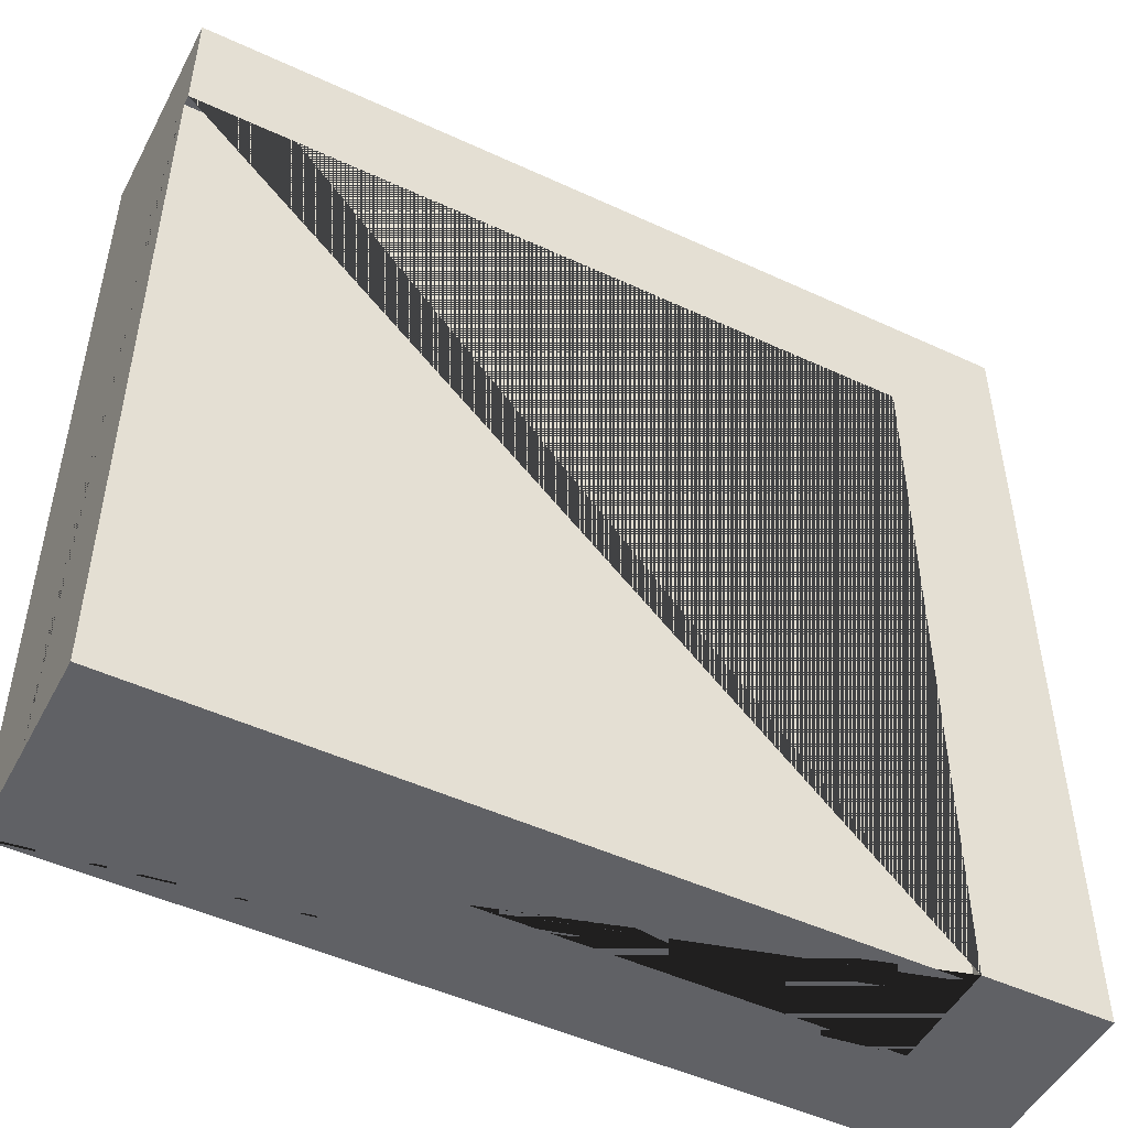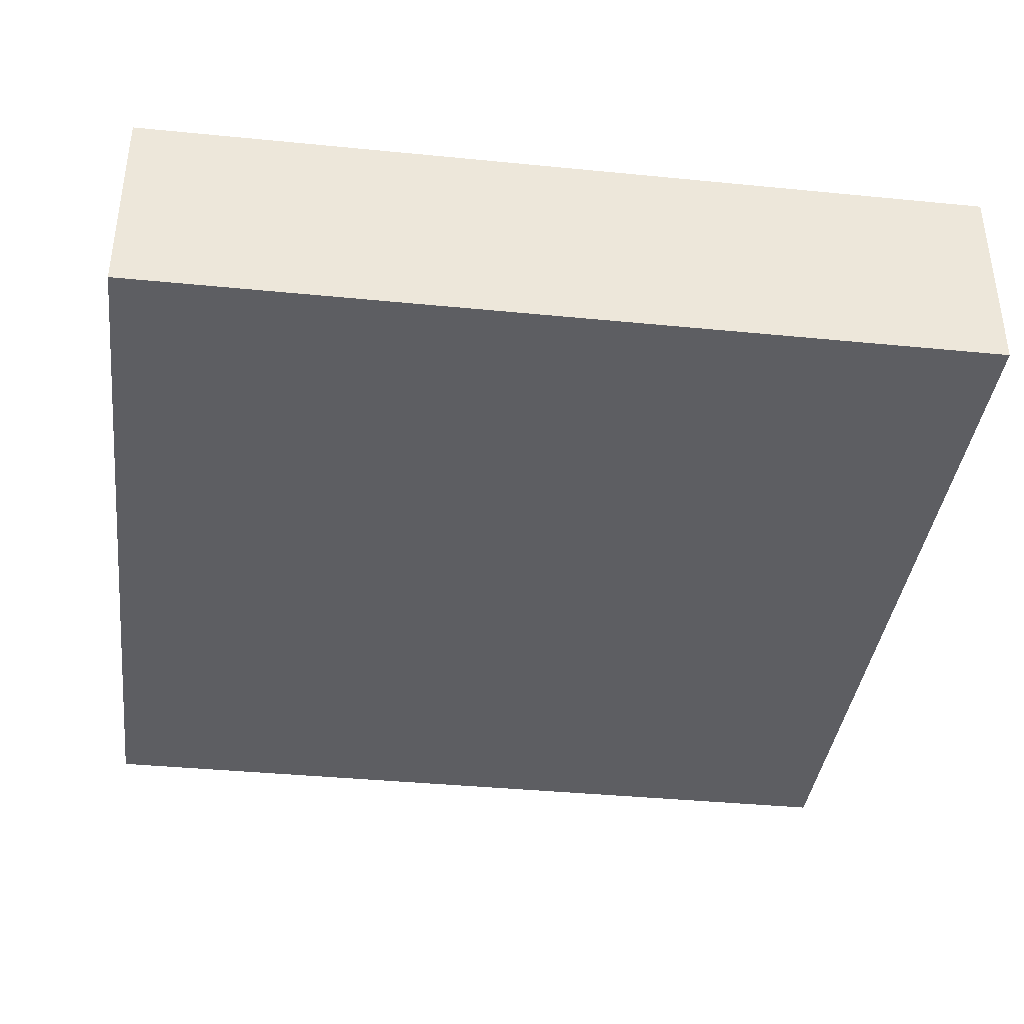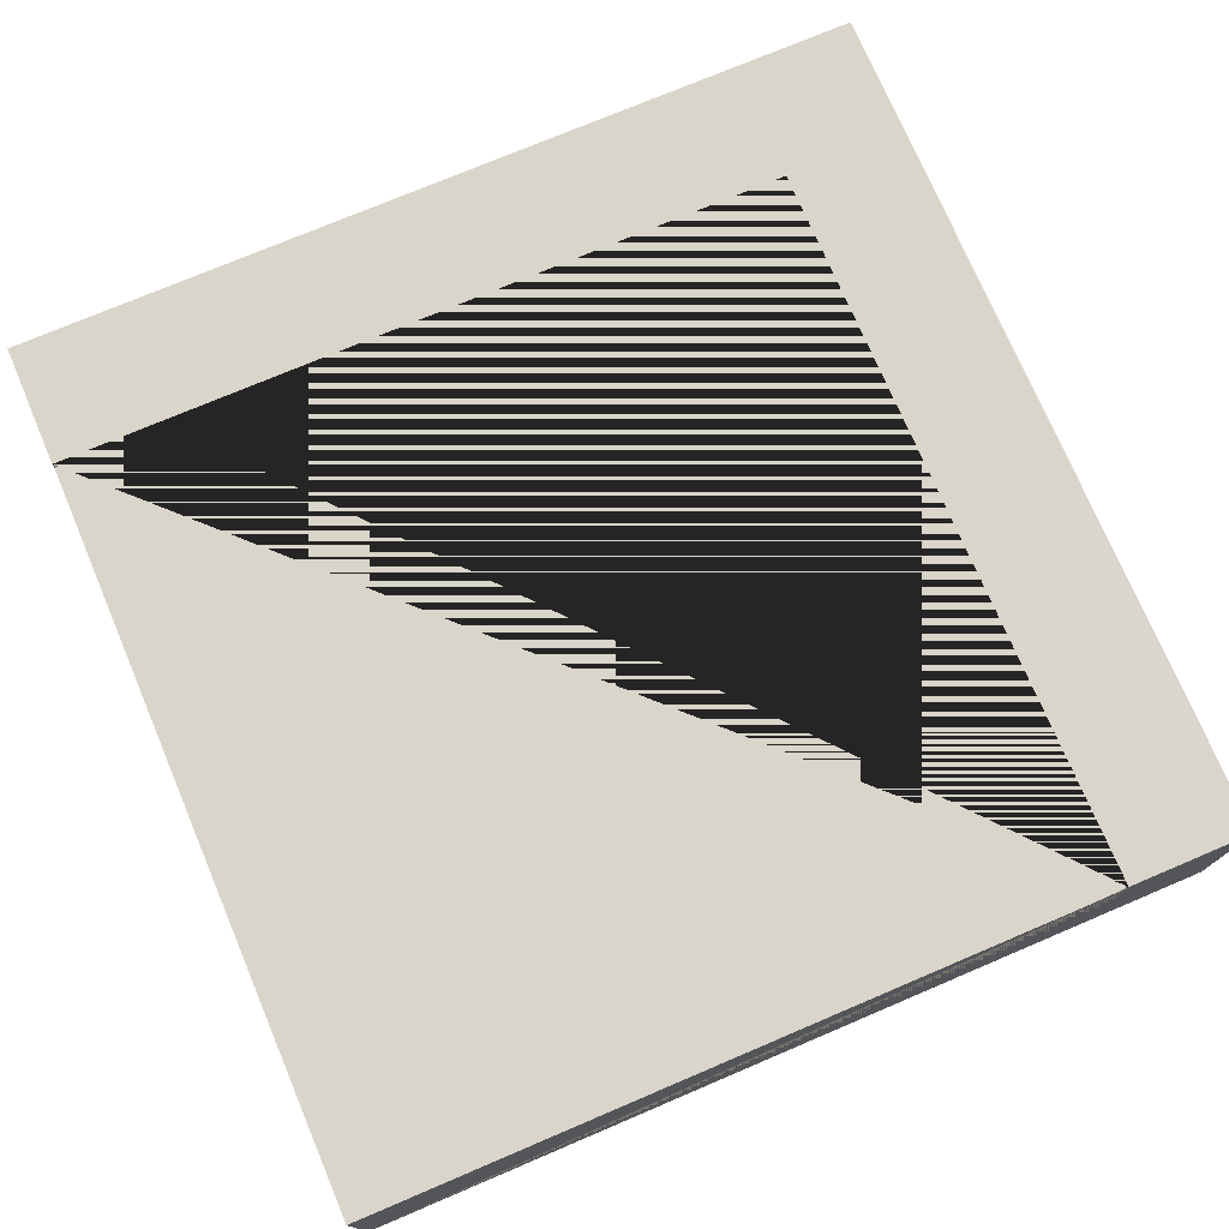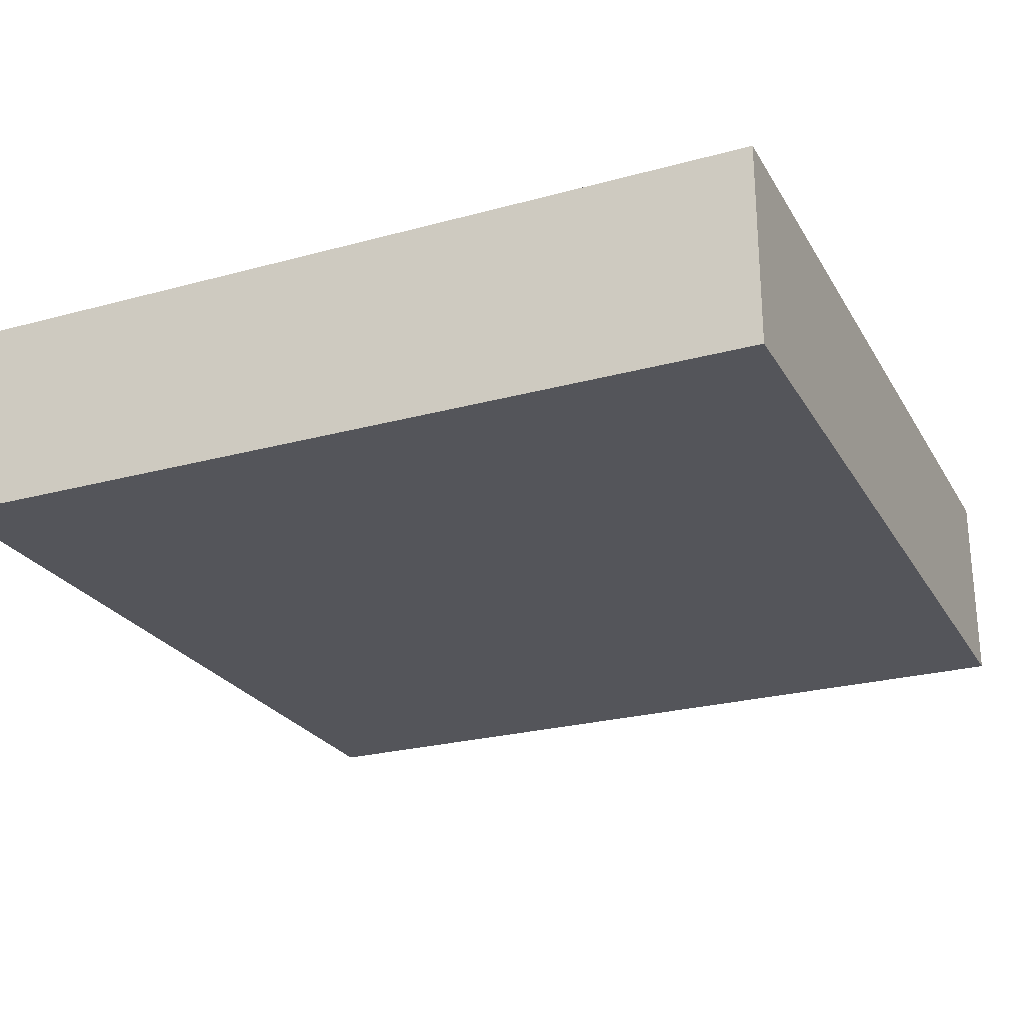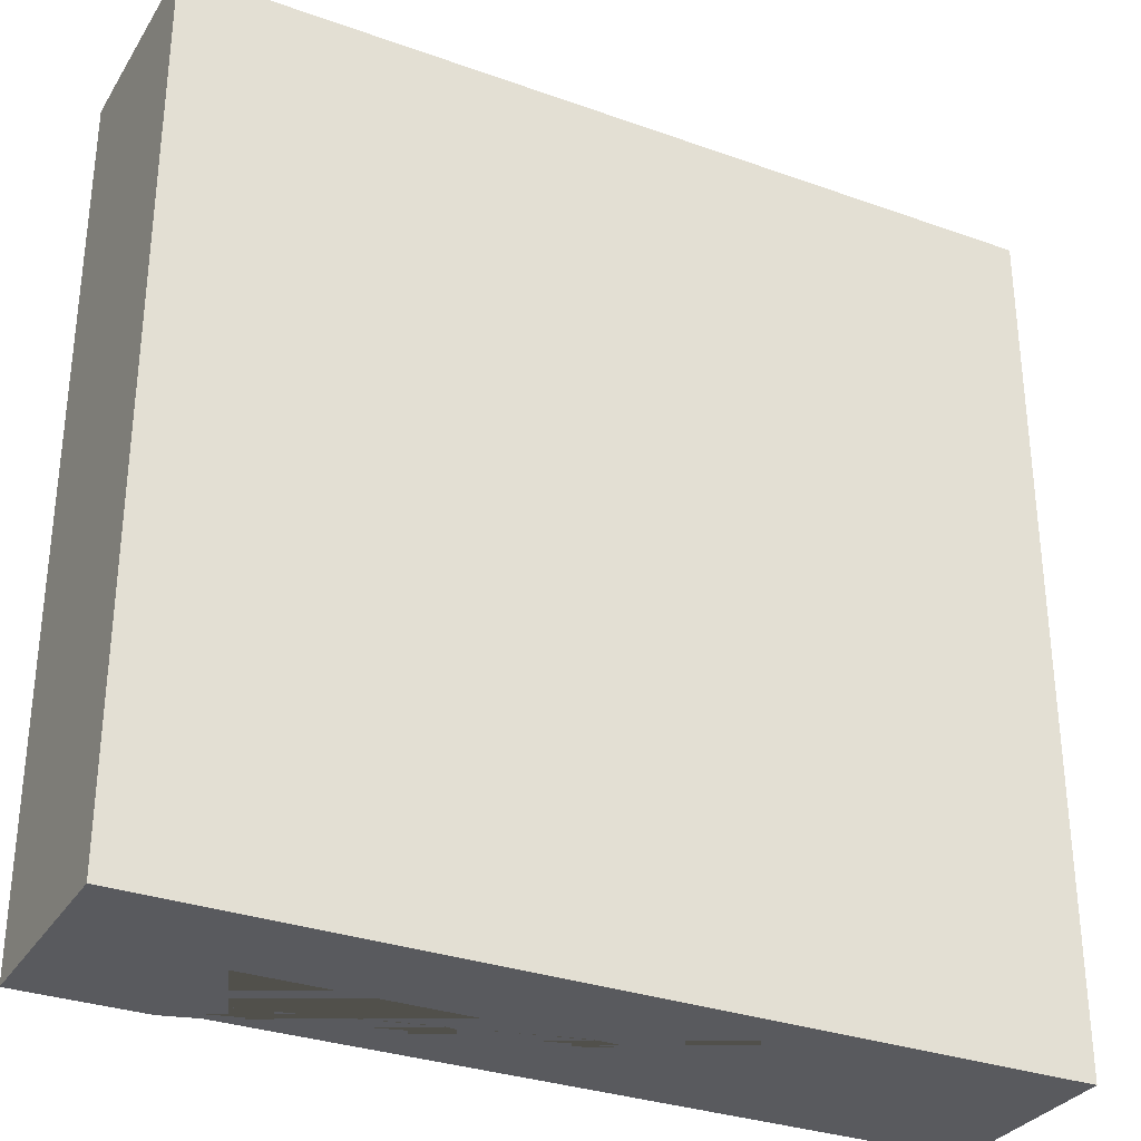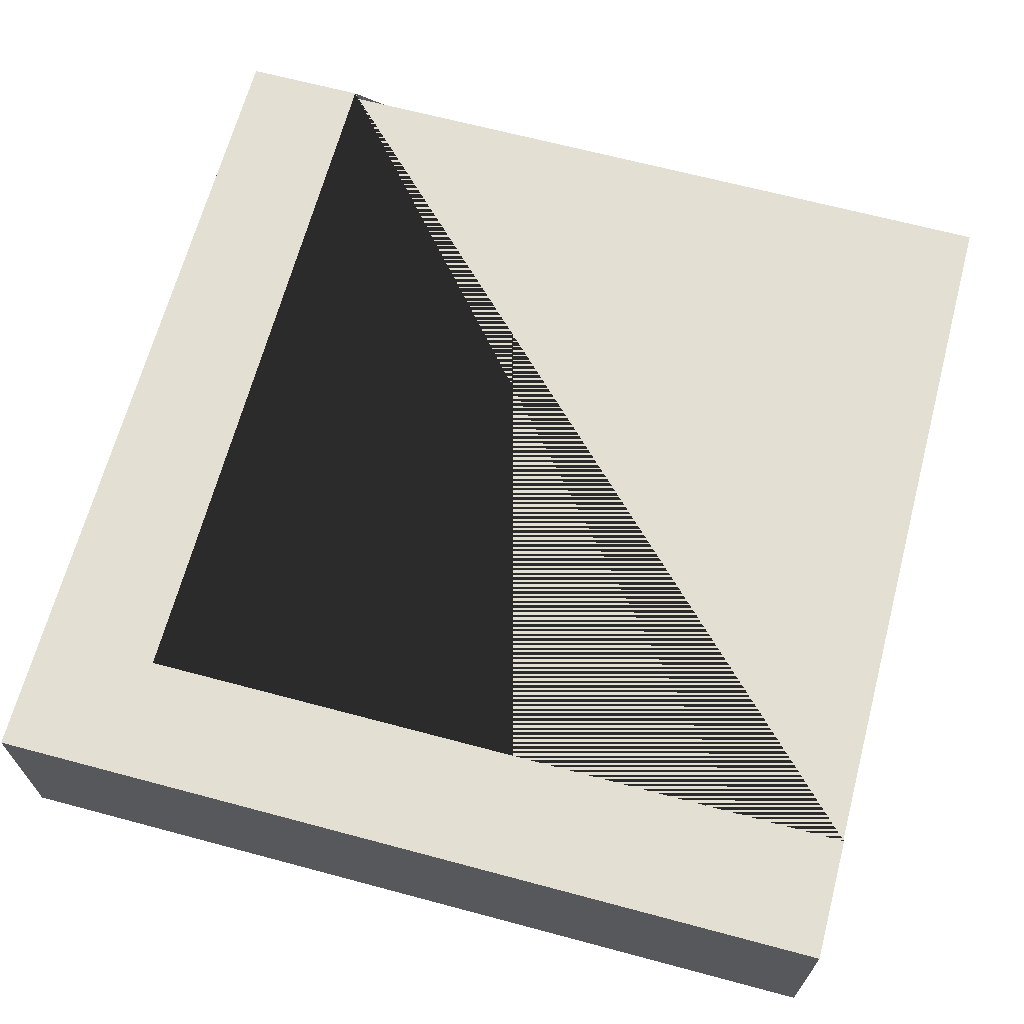
<metadata>
{"format":"obj","ext":"obj","renderer":"f3d","projection":"perspective","resolution":1024,"background":"white","views":[{"elev":-49.5,"azim":152.9,"up":"+Z"},{"elev":-38.4,"azim":-97.1,"up":"+Y"},{"elev":74.7,"azim":157.0,"up":"+Y"},{"elev":-25.0,"azim":-66.1,"up":"+Y"},{"elev":-31.4,"azim":-26.9,"up":"+Z"},{"elev":66.5,"azim":15.0,"up":"+Y"}]}
</metadata>
<code>
g Mesh1 Group1 Model
v 2.625 0.6 -0.375
v 0.375 0.6 -0.375
v 0.375 0.63 -0.375
v 2.625 0.63 -0.375
f 1 2 3 4
v 2.625 0.6 -2.625
v 0.375 0.6 -2.625
f 5 6 2 1
v 2.625 0.3 -2.625
v 0.375 0.3 -2.625
f 5 7 8 6
v 2.625 0.3 -0.375
f 1 9 7 5
v 2.625 0.63 -0
v 2.625 6.136e-15 -0
v 2.625 2.166e-15 -2.625
f 10 11 12 7 9 1 4
v 0 0.63 -5.082e-13
v 0 4.692e-15 -5.082e-13
f 10 13 14 11
v 0.375 0.63 -2.625
v 5.429e-13 0.63 -2.625
f 15 16 13 10 4 3
v 5.429e-13 0 -2.625
f 12 17 16 15 6 8 7
f 12 11 14 17
f 13 16 17 14
f 3 2 6 15

</code>
